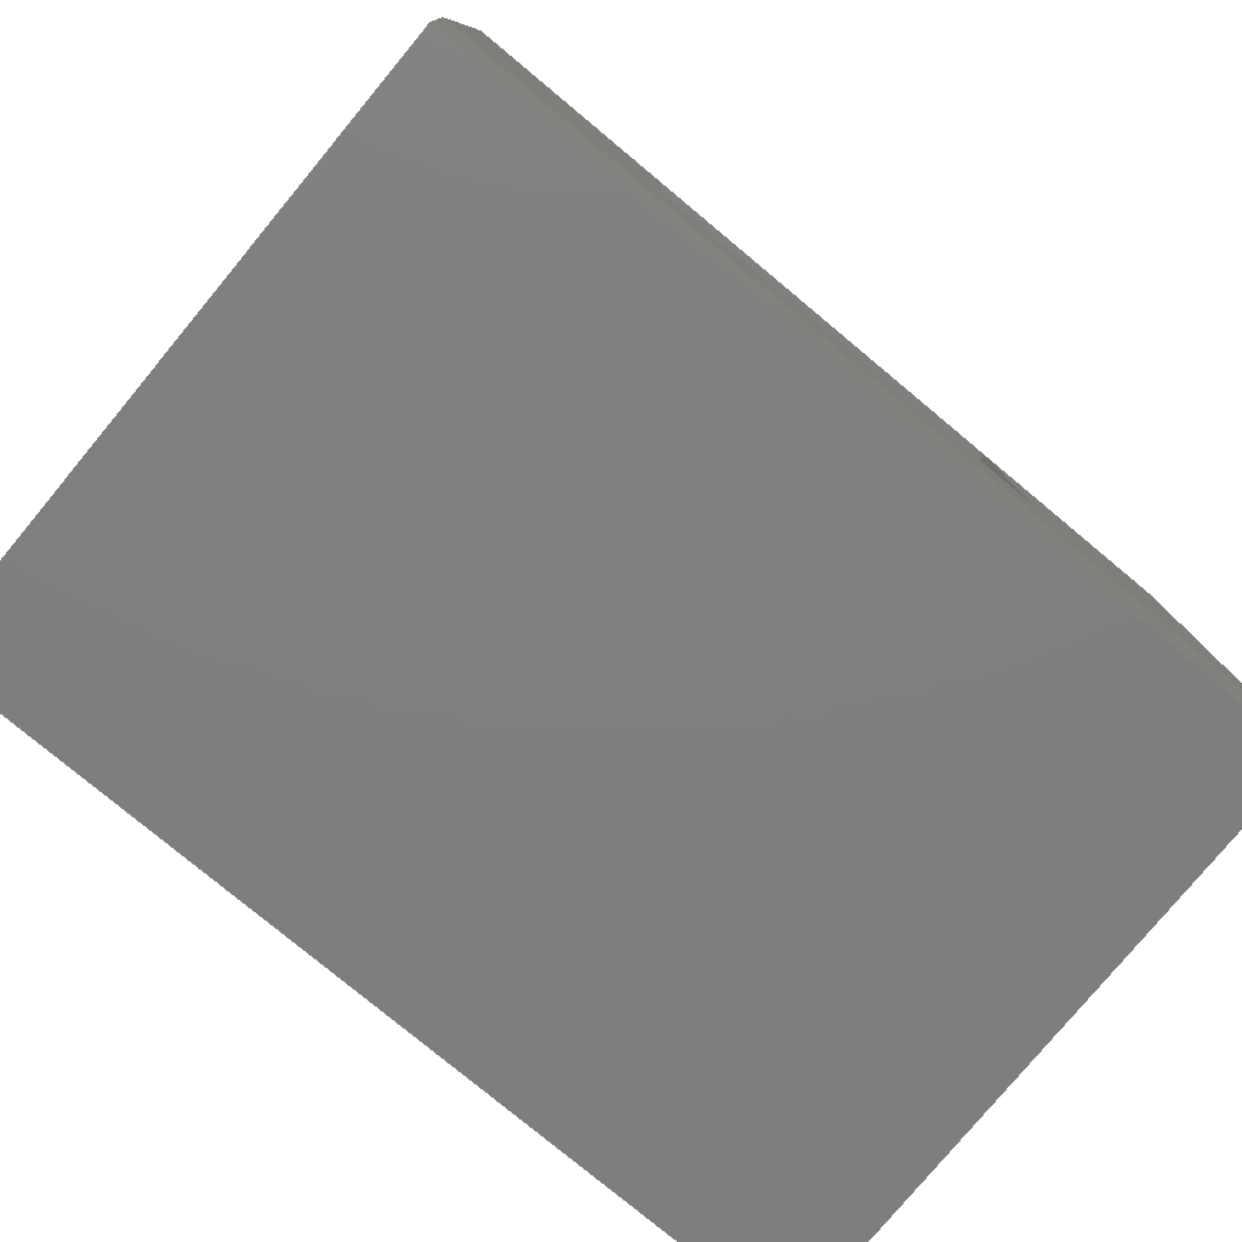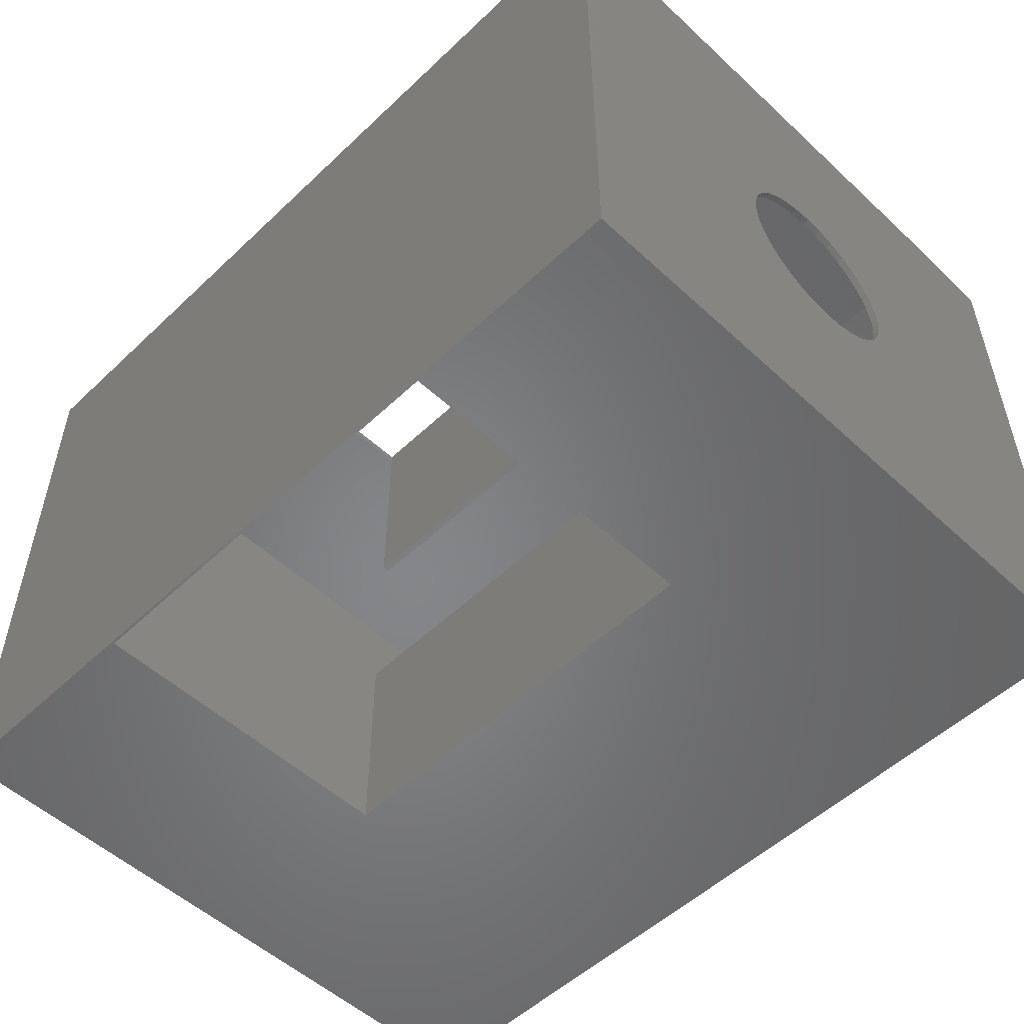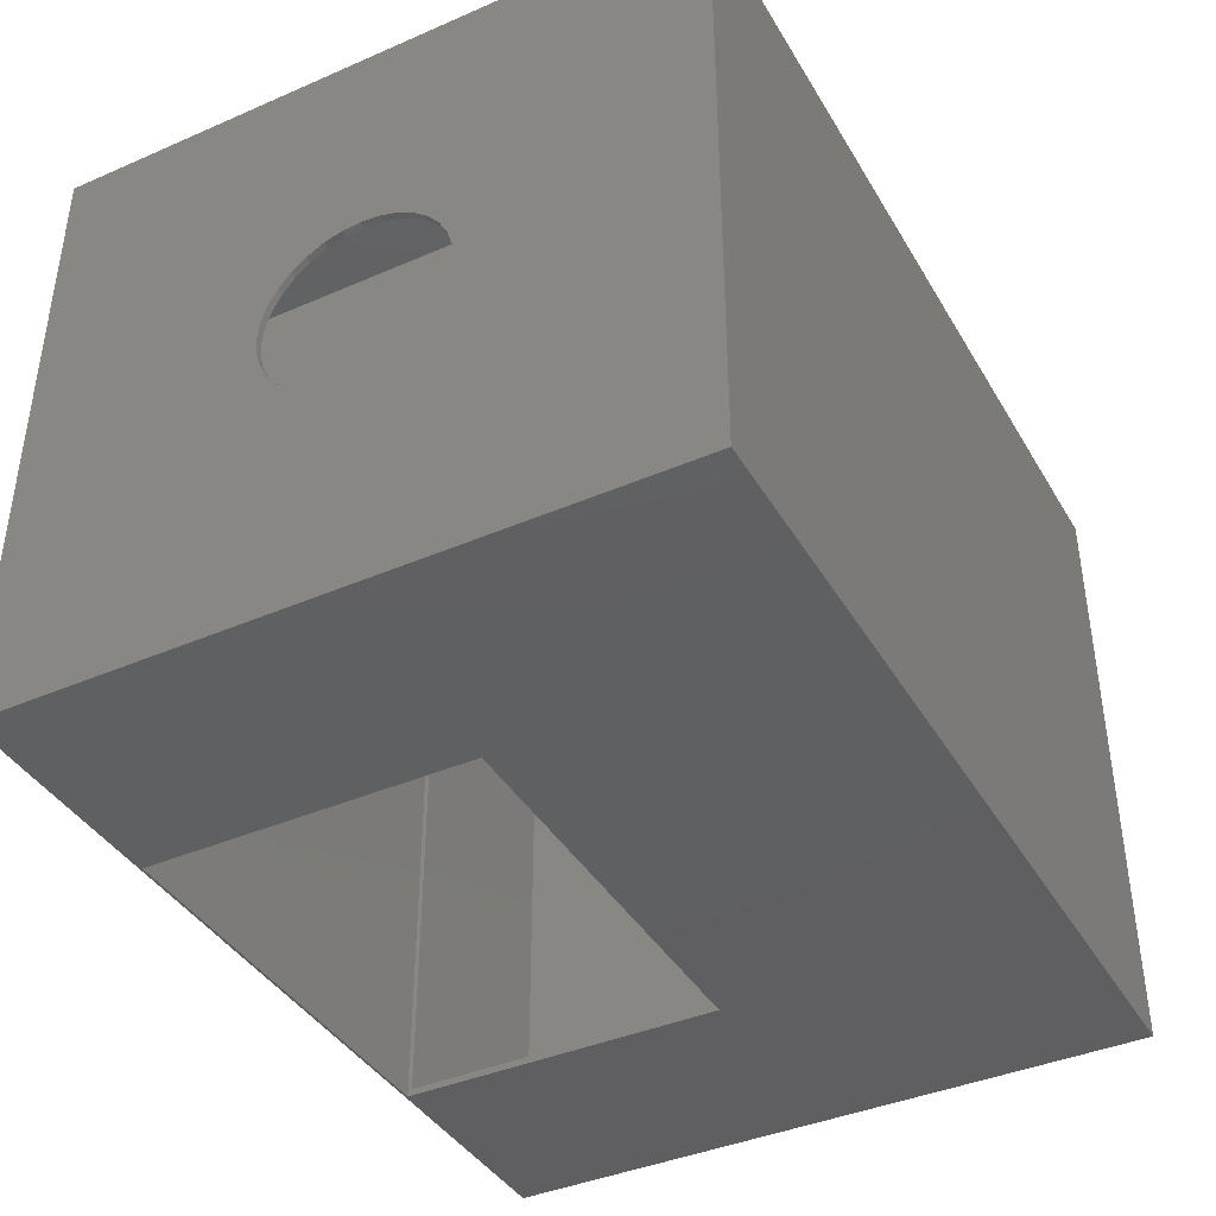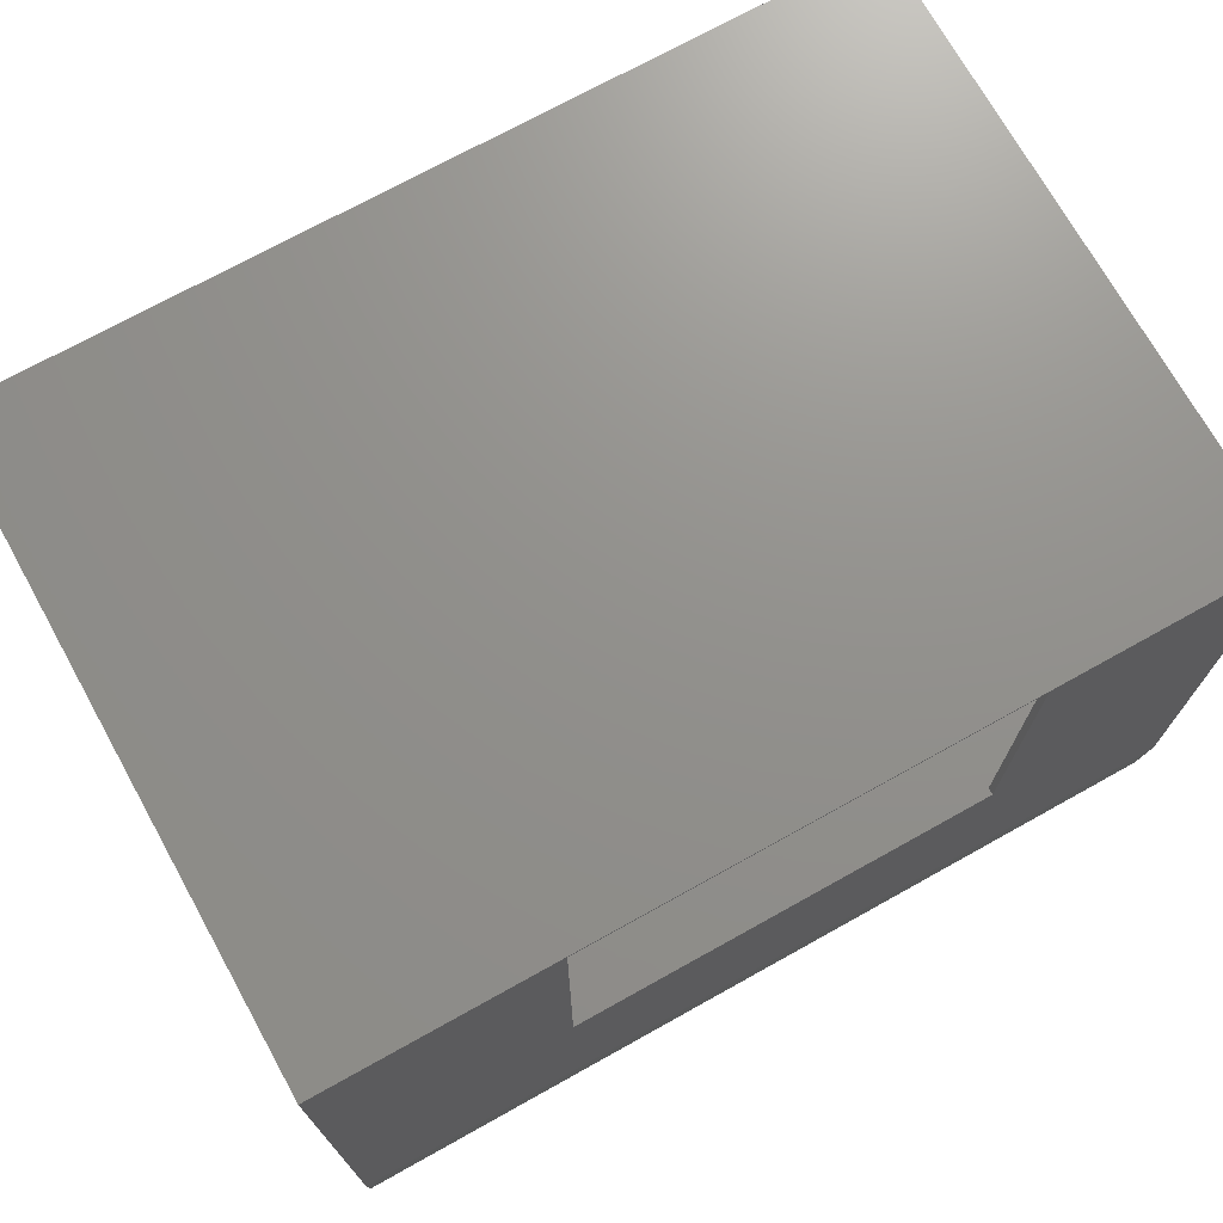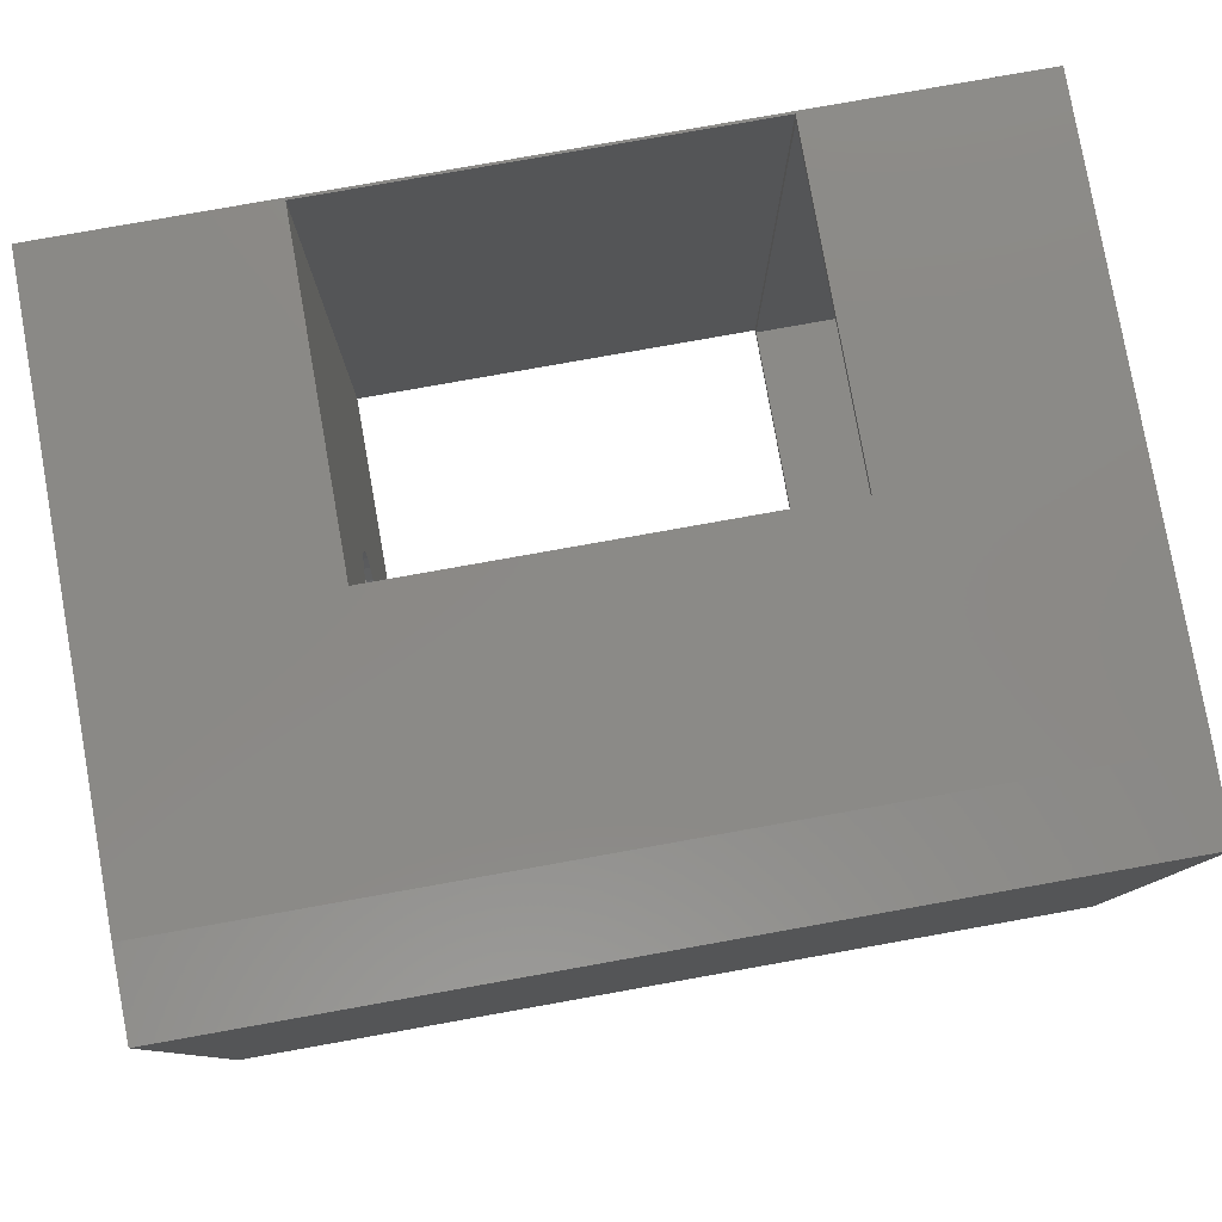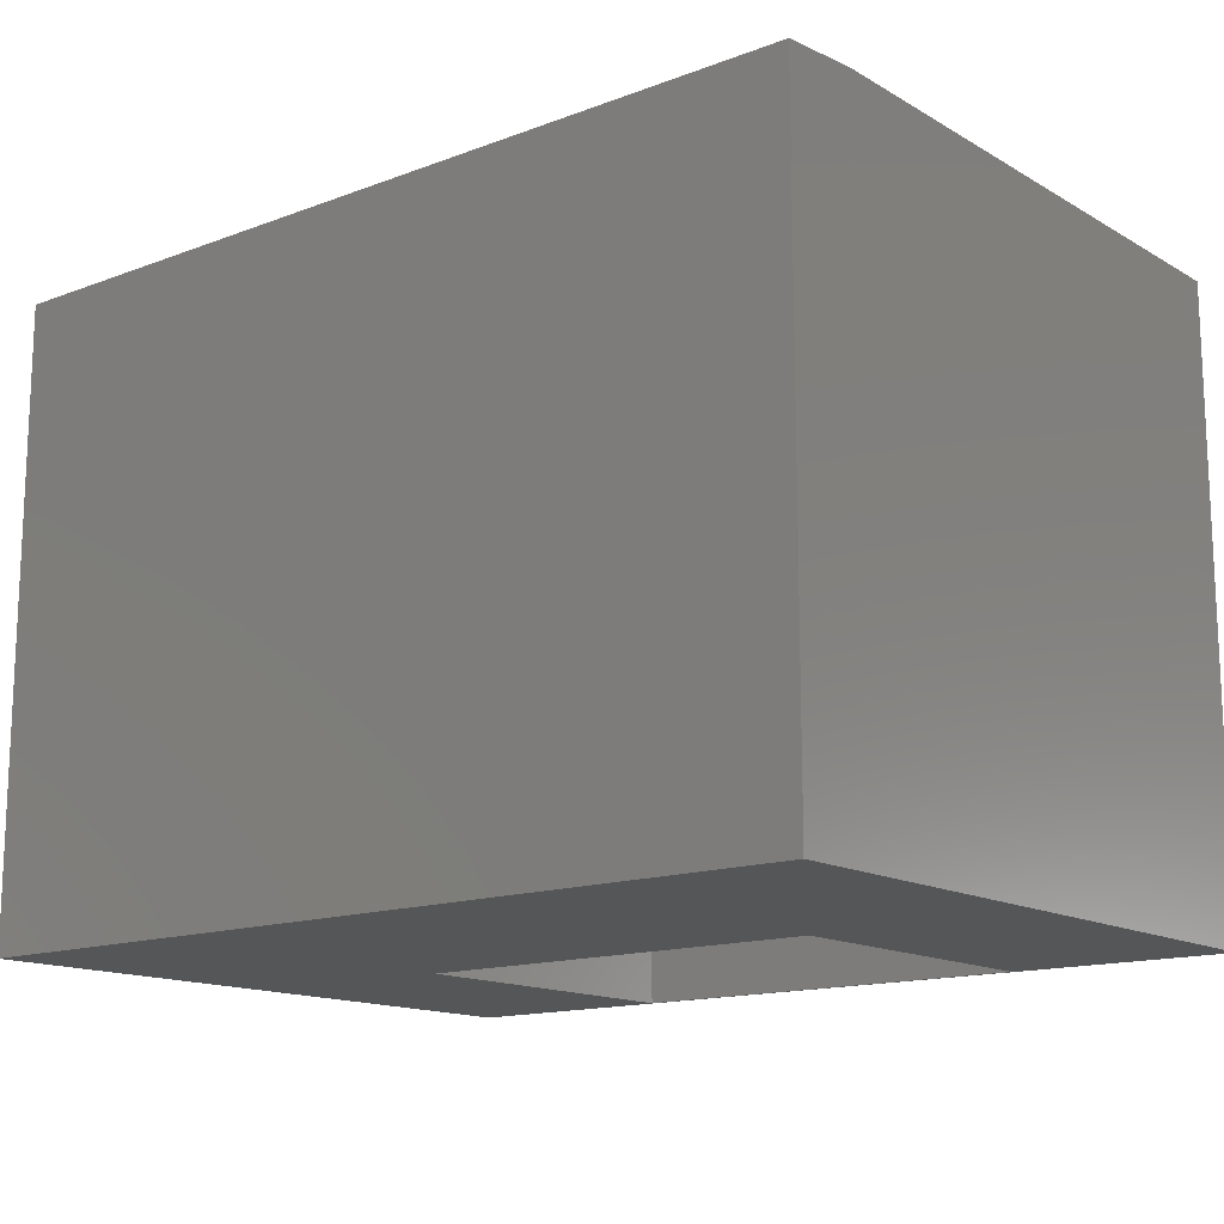
<metadata>
{"format":"stl","ext":"stl","renderer":"f3d","projection":"perspective","resolution":1024,"background":"white","views":[{"elev":-78.8,"azim":140.3,"up":"+Z"},{"elev":-53.0,"azim":45.3,"up":"+Y"},{"elev":-40.3,"azim":118.0,"up":"+Y"},{"elev":72.1,"azim":150.9,"up":"+Z"},{"elev":79.6,"azim":169.9,"up":"+Y"},{"elev":-14.5,"azim":-140.9,"up":"+Y"}]}
</metadata>
<code>
# stl→obj: 142 verts, 288 faces
v -0.2422 -0.1091 0.3672
v -0.2422 -0.1094 0.375
v 0.2422 -0.1094 0.375
v 0.25 -0.1091 0.3672
v 0.25 -0.1094 0.375
v 0.2422 -0.1073 0.3958
v 0.25 -0.1073 0.3958
v 0.2422 -0.1013 0.4158
v 0.25 -0.1013 0.4158
v 0.2422 -0.09141 0.4342
v 0.25 -0.09141 0.4342
v 0.2422 -0.07816 0.4504
v 0.25 -0.07816 0.4504
v 0.2422 -0.06201 0.4636
v 0.25 -0.06201 0.4636
v 0.2422 -0.04358 0.4735
v 0.25 -0.04358 0.4735
v 0.2422 -0.02359 0.4795
v 0.25 -0.02359 0.4795
v 0.2422 -0.002796 0.4816
v 0.25 -0.002796 0.4816
v 0.2422 0.018 0.4795
v 0.25 0.018 0.4795
v 0.2422 0.03799 0.4735
v 0.25 0.03799 0.4735
v 0.2422 0.05642 0.4636
v 0.25 0.05642 0.4636
v 0.2422 0.07257 0.4504
v 0.25 0.07257 0.4504
v 0.2422 0.08582 0.4342
v 0.25 0.08582 0.4342
v 0.2422 0.09567 0.4158
v 0.25 0.09567 0.4158
v 0.2422 0.1017 0.3958
v 0.25 0.1017 0.3958
v 0.2422 0.1038 0.375
v 0.25 0.1038 0.375
v 0.4918 -0.002796 0.4816
v 0.4996 -0.02359 0.4795
v 0.4918 -0.02359 0.4795
v 0.4996 -0.04358 0.4735
v 0.4918 -0.04358 0.4735
v 0.4996 -0.06201 0.4636
v 0.4918 -0.06201 0.4636
v 0.4996 -0.07816 0.4504
v 0.4918 -0.07816 0.4504
v 0.4996 -0.09141 0.4342
v 0.4918 -0.09141 0.4342
v 0.4996 -0.1013 0.4158
v 0.4918 -0.1013 0.4158
v 0.4996 -0.1073 0.3958
v 0.4918 -0.1073 0.3958
v 0.4996 -0.1094 0.375
v 0.4918 -0.1094 0.375
v 0.4996 -0.002796 0.4816
v 0.4918 0.018 0.4795
v 0.4996 0.018 0.4795
v 0.4918 0.03799 0.4735
v 0.4996 0.03799 0.4735
v 0.4918 0.05642 0.4636
v 0.4996 0.05642 0.4636
v 0.4918 0.07257 0.4504
v 0.4996 0.07257 0.4504
v 0.4918 0.08582 0.4342
v 0.4996 0.08582 0.4342
v 0.4918 0.09567 0.4158
v 0.4996 0.09567 0.4158
v 0.4918 0.1017 0.3958
v 0.4996 0.1017 0.3958
v 0.4918 0.1038 0.375
v 0.4996 0.1038 0.375
v 0.4918 -0.002796 0.2684
v 0.4996 0.018 0.2705
v 0.4918 0.018 0.2705
v 0.4996 0.03799 0.2765
v 0.4918 0.03799 0.2765
v 0.4996 0.05642 0.2864
v 0.4918 0.05642 0.2864
v 0.4996 0.07257 0.2996
v 0.4918 0.07257 0.2996
v 0.4996 0.08582 0.3158
v 0.4918 0.08582 0.3158
v 0.4996 0.09567 0.3342
v 0.4918 0.09567 0.3342
v 0.4996 0.1017 0.3542
v 0.4918 0.1017 0.3542
v 0.4996 -0.002796 0.2684
v 0.4918 -0.02359 0.2705
v 0.4996 -0.02359 0.2705
v 0.4918 -0.04358 0.2765
v 0.4996 -0.04358 0.2765
v 0.4918 -0.06201 0.2864
v 0.4996 -0.06201 0.2864
v 0.4918 -0.07816 0.2996
v 0.4996 -0.07816 0.2996
v 0.4918 -0.09141 0.3158
v 0.4996 -0.09141 0.3158
v 0.4918 -0.1013 0.3342
v 0.4996 -0.1013 0.3342
v 0.4918 -0.1073 0.3542
v 0.4996 -0.1073 0.3542
v -0.2422 0.1038 0.375
v 0.25 0.1035 0.3672
v -0.2422 0.1035 0.3672
v 0.4996 -0.359 0.75
v 0.4996 -0.359 0
v 0.4996 0.3565 0.75
v 0.4996 0.3487 0
v 0.4996 0.3565 0.09375
v 0.2422 -0.359 0.7472
v 0.2422 -0.359 0.375
v 0.2422 0.3565 0.7472
v 0.2422 0.3565 0.375
v -0.2422 -0.3512 0.375
v -0.2422 -0.359 0.375
v -0.2422 0.3487 0.375
v -0.2422 0.3565 0.375
v 0.4918 -0.3512 0.7422
v 0.4918 0.3487 0.7422
v 0.4918 -0.3512 0.007812
v 0.4918 0.3487 0.09407
v 0.4918 0.3415 0.007812
v 0.25 0.3487 0.3672
v 0.25 -0.3512 0.3672
v 0.25 -0.3512 0.7422
v 0.25 0.3487 0.7422
v -0.2422 -0.3512 0.3672
v -0.2422 0.3487 0.3672
v -0.2422 0.3487 0.7422
v -0.2422 0.3565 0.7472
v -0.2422 -0.3512 0.7422
v -0.2422 -0.359 0.7472
v -0.4918 0.3487 0.7422
v -0.4918 -0.3512 0.7422
v -0.4918 0.3487 0.09407
v -0.4918 -0.3512 0.007812
v -0.4918 0.3415 0.007812
v -0.4996 -0.359 0.75
v -0.4996 -0.359 0
v -0.4996 0.3565 0.75
v -0.4996 0.3565 0.09375
v -0.4996 0.3487 0
f 1 2 3
f 4 1 5
f 1 3 5
f 5 3 6
f 5 6 7
f 7 6 8
f 7 8 9
f 9 8 10
f 9 10 11
f 11 10 12
f 11 12 13
f 13 12 14
f 13 14 15
f 15 14 16
f 15 16 17
f 17 16 18
f 17 18 19
f 19 18 20
f 19 20 21
f 21 20 22
f 21 22 23
f 23 22 24
f 23 24 25
f 25 24 26
f 25 26 27
f 27 26 28
f 27 28 29
f 29 28 30
f 29 30 31
f 31 30 32
f 31 32 33
f 33 32 34
f 33 34 35
f 35 34 36
f 35 36 37
f 38 39 40
f 40 39 41
f 40 41 42
f 42 41 43
f 42 43 44
f 44 43 45
f 44 45 46
f 46 45 47
f 46 47 48
f 48 47 49
f 48 49 50
f 50 49 51
f 50 51 52
f 52 51 53
f 52 53 54
f 39 38 55
f 55 38 56
f 55 56 57
f 57 56 58
f 57 58 59
f 59 58 60
f 59 60 61
f 61 60 62
f 61 62 63
f 63 62 64
f 63 64 65
f 65 64 66
f 65 66 67
f 67 66 68
f 67 68 69
f 69 68 70
f 69 70 71
f 72 73 74
f 74 73 75
f 74 75 76
f 76 75 77
f 76 77 78
f 78 77 79
f 78 79 80
f 80 79 81
f 80 81 82
f 82 81 83
f 82 83 84
f 84 83 85
f 84 85 86
f 86 85 71
f 86 71 70
f 73 72 87
f 87 72 88
f 87 88 89
f 89 88 90
f 89 90 91
f 91 90 92
f 91 92 93
f 93 92 94
f 93 94 95
f 95 94 96
f 95 96 97
f 97 96 98
f 97 98 99
f 99 98 100
f 99 100 101
f 101 100 54
f 101 54 53
f 102 103 36
f 103 37 36
f 104 103 102
f 105 106 53
f 105 53 51
f 105 51 49
f 105 49 47
f 105 47 45
f 105 45 43
f 105 43 41
f 105 41 39
f 105 39 55
f 105 55 107
f 106 108 109
f 106 109 87
f 106 87 89
f 106 89 91
f 106 91 93
f 106 93 95
f 106 95 97
f 106 97 99
f 106 99 101
f 106 101 53
f 109 69 71
f 109 71 85
f 109 85 83
f 109 83 81
f 109 81 79
f 109 79 77
f 109 77 75
f 109 75 73
f 109 73 87
f 107 55 57
f 107 57 59
f 107 59 61
f 107 61 63
f 107 63 65
f 107 65 67
f 107 67 69
f 107 69 109
f 110 22 20
f 110 20 18
f 110 18 16
f 110 16 14
f 110 14 12
f 110 12 10
f 110 10 8
f 110 8 6
f 110 6 3
f 110 3 111
f 112 113 36
f 112 36 34
f 112 34 32
f 112 32 30
f 112 30 28
f 112 28 26
f 112 26 24
f 112 24 22
f 112 22 110
f 114 3 2
f 114 115 3
f 3 115 111
f 102 36 116
f 116 36 113
f 116 113 117
f 118 119 38
f 118 38 40
f 118 40 42
f 118 42 44
f 118 44 46
f 118 46 48
f 118 48 50
f 118 50 52
f 118 52 54
f 118 54 120
f 120 54 100
f 120 100 98
f 120 98 96
f 120 96 94
f 120 94 92
f 120 92 90
f 120 90 88
f 120 88 72
f 120 72 121
f 120 121 122
f 121 72 74
f 121 74 76
f 121 76 78
f 121 78 80
f 121 80 82
f 121 82 84
f 121 84 86
f 121 86 70
f 121 70 68
f 119 121 68
f 119 68 66
f 119 66 64
f 119 64 62
f 119 62 60
f 119 60 58
f 119 58 56
f 119 56 38
f 37 103 123
f 5 124 4
f 125 124 5
f 125 5 7
f 125 7 9
f 125 9 11
f 125 11 13
f 125 13 15
f 125 15 17
f 125 17 19
f 125 19 21
f 125 21 23
f 126 125 23
f 126 23 25
f 126 25 27
f 126 27 29
f 126 29 31
f 126 31 33
f 126 33 35
f 126 35 37
f 126 37 123
f 127 1 124
f 124 1 4
f 104 128 103
f 103 128 123
f 114 2 127
f 127 2 1
f 102 116 104
f 104 116 128
f 117 129 116
f 117 130 129
f 130 131 129
f 130 132 131
f 132 114 131
f 132 115 114
f 133 129 134
f 134 129 131
f 128 116 135
f 135 116 129
f 135 129 133
f 135 121 128
f 128 121 123
f 121 119 123
f 123 119 126
f 131 114 134
f 127 124 120
f 127 120 136
f 127 136 134
f 127 134 114
f 125 118 124
f 124 118 120
f 126 119 125
f 125 119 118
f 121 135 122
f 122 135 137
f 137 135 136
f 136 135 133
f 136 133 134
f 137 136 122
f 122 136 120
f 110 132 112
f 112 132 130
f 105 138 132
f 105 132 110
f 105 110 111
f 105 111 106
f 132 138 115
f 115 138 139
f 115 139 111
f 111 139 106
f 140 107 112
f 140 112 130
f 140 130 117
f 140 117 141
f 112 107 113
f 113 107 109
f 113 109 117
f 117 109 141
f 139 142 106
f 106 142 108
f 138 140 139
f 139 140 141
f 139 141 142
f 109 108 141
f 141 108 142
f 138 105 140
f 140 105 107

</code>
